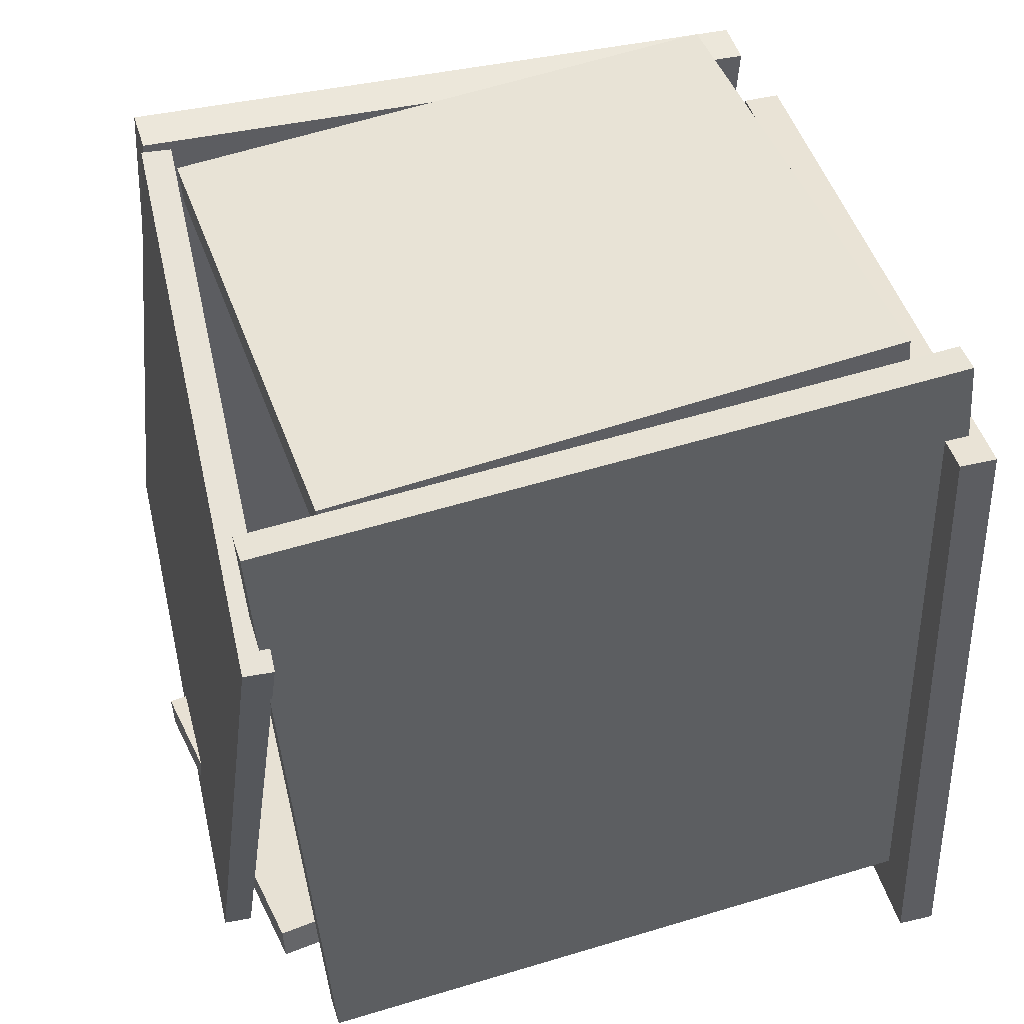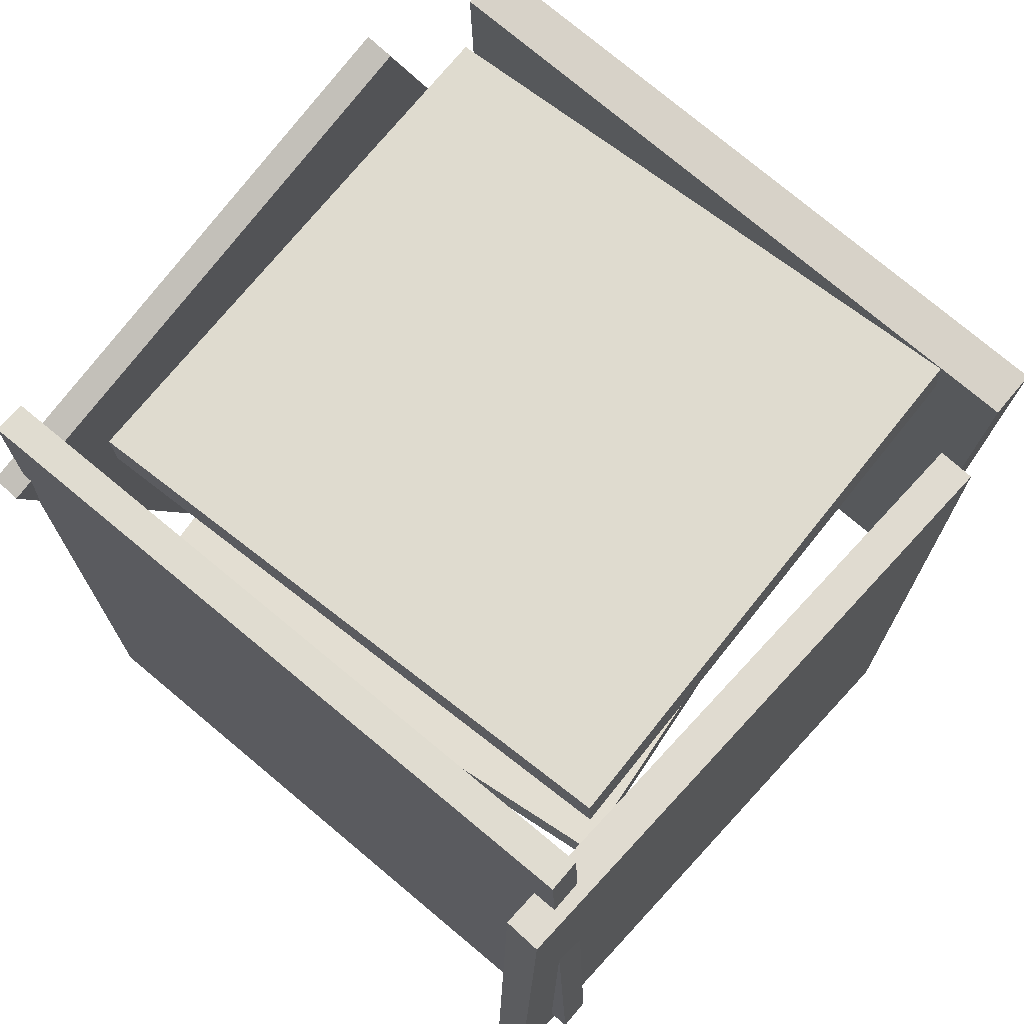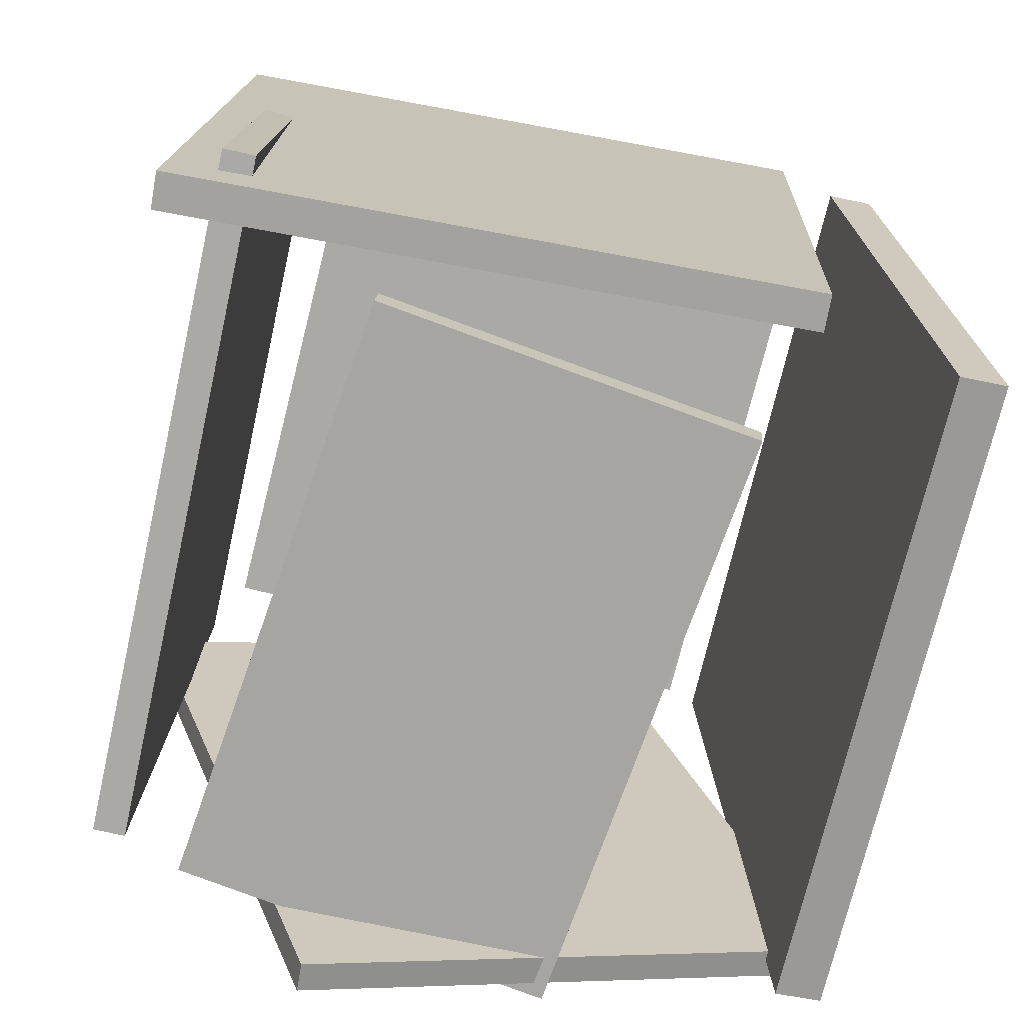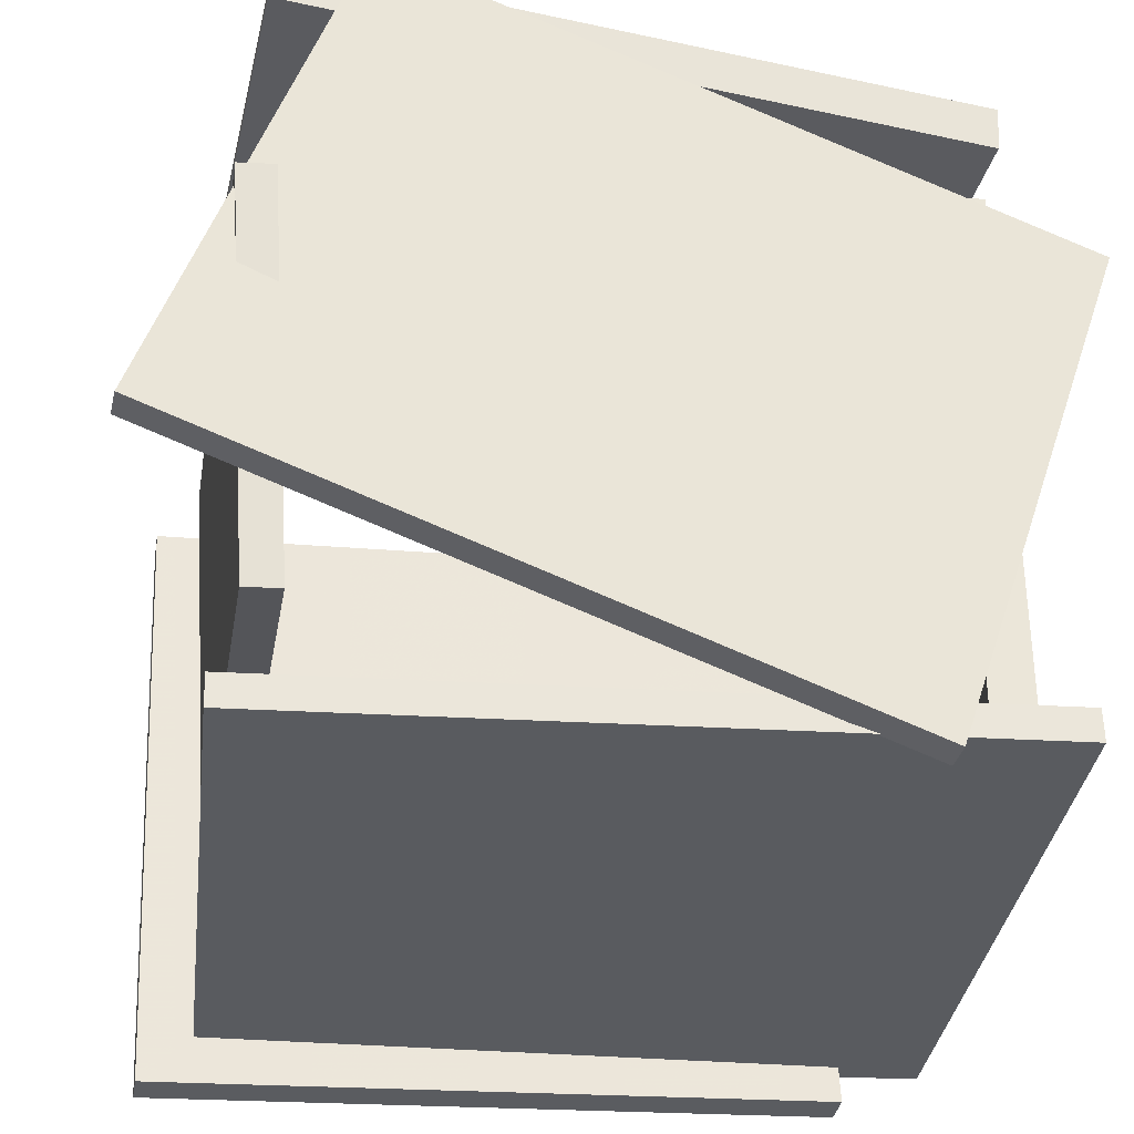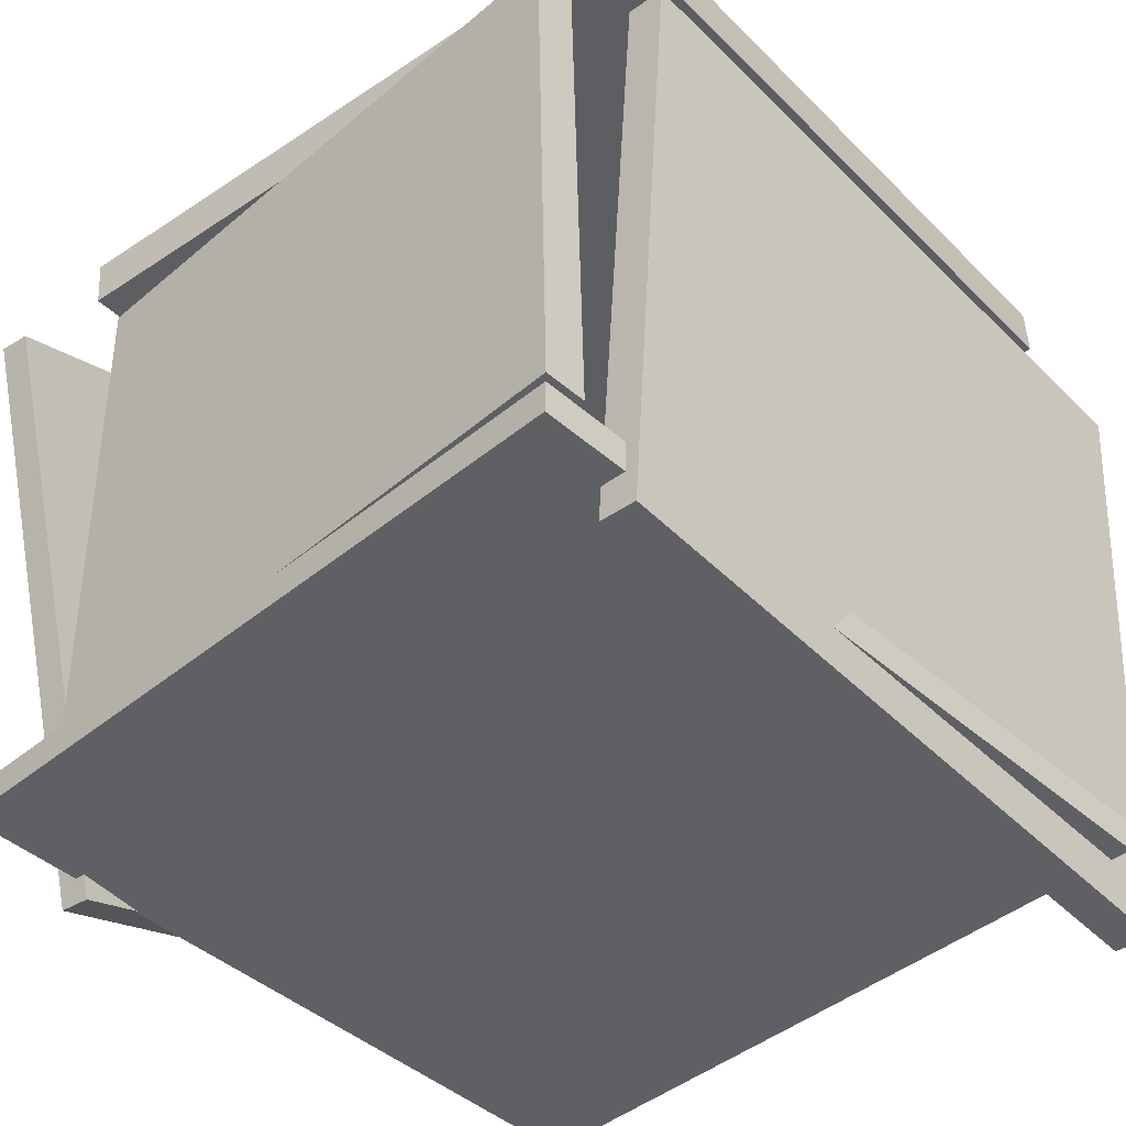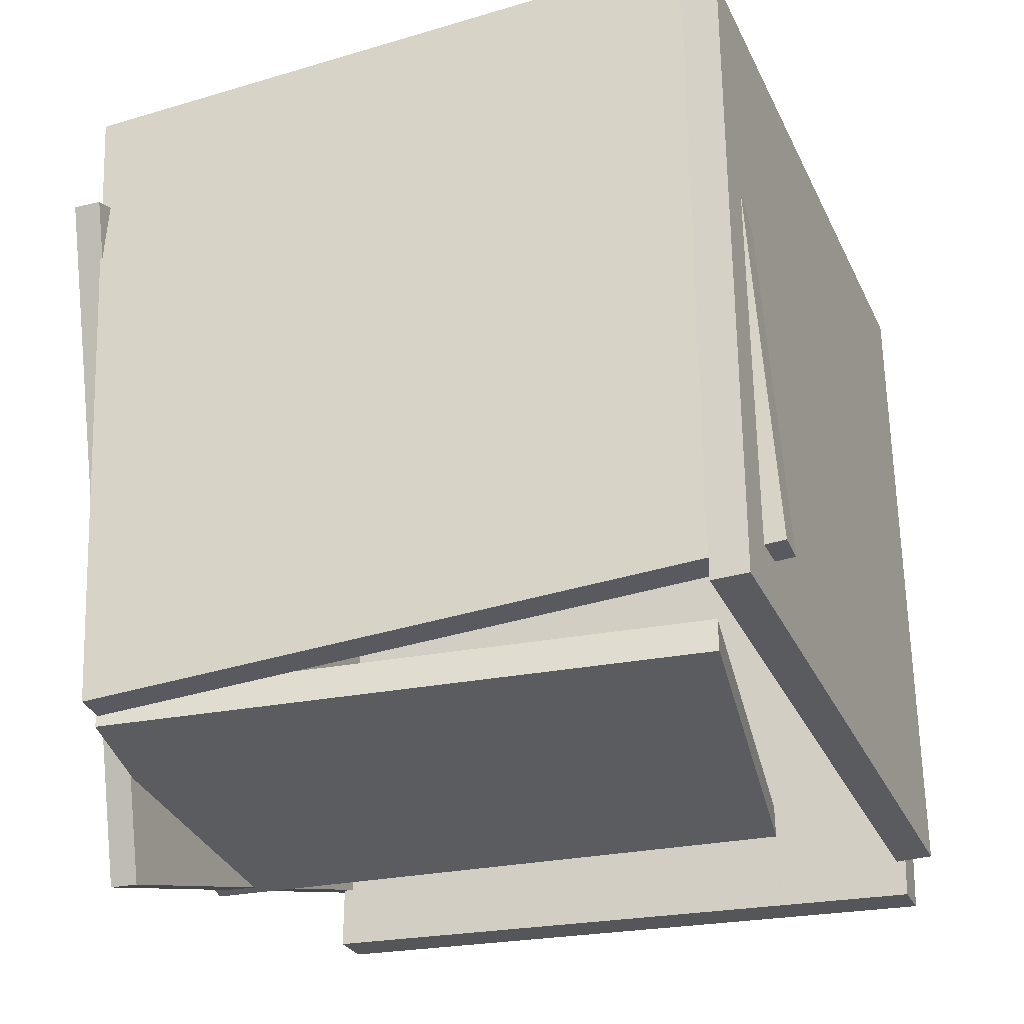
<metadata>
{"format":"obj","ext":"obj","renderer":"f3d","projection":"perspective","resolution":1024,"background":"white","views":[{"elev":45.2,"azim":163.5,"up":"+Y"},{"elev":72.6,"azim":-139.3,"up":"+Y"},{"elev":-71.6,"azim":-102.0,"up":"+Y"},{"elev":-33.0,"azim":79.3,"up":"+Z"},{"elev":-42.3,"azim":-139.5,"up":"+Z"},{"elev":-29.7,"azim":-159.8,"up":"+Y"}]}
</metadata>
<code>
v -0.4968 -0.4503 -0.4733
v -0.4334 0.4895 -0.4507
v 0.4107 -0.5113 -0.4797
v 0.4741 0.4284 -0.4571
v -0.4966 -0.4513 -0.431
v -0.4332 0.4885 -0.4084
v 0.4109 -0.5124 -0.4374
v 0.4743 0.4274 -0.4148
f 1.0 7.0 5.0
f 1.0 3.0 7.0
f 1.0 4.0 3.0
f 1.0 2.0 4.0
f 3.0 8.0 7.0
f 3.0 4.0 8.0
f 5.0 7.0 8.0
f 5.0 8.0 6.0
f 1.0 5.0 6.0
f 1.0 6.0 2.0
f 2.0 6.0 8.0
f 2.0 8.0 4.0
v -0.287 -0.5082 0.2522
v -0.2853 -0.4618 0.2558
v -0.3525 -0.4666 -0.2554
v -0.3509 -0.4202 -0.2518
v 0.5238 -0.5284 0.1458
v 0.5254 -0.482 0.1494
v 0.4582 -0.4868 -0.3617
v 0.4599 -0.4404 -0.3581
f 9.0 15.0 13.0
f 9.0 11.0 15.0
f 9.0 12.0 11.0
f 9.0 10.0 12.0
f 11.0 16.0 15.0
f 11.0 12.0 16.0
f 13.0 15.0 16.0
f 13.0 16.0 14.0
f 9.0 13.0 14.0
f 9.0 14.0 10.0
f 10.0 14.0 16.0
f 10.0 16.0 12.0
v 0.452 0.2649 -0.4898
v 0.4813 -0.6343 -0.1793
v 0.4138 0.51 0.2234
v 0.443 -0.3892 0.534
v 0.4912 0.2667 -0.4883
v 0.5204 -0.6325 -0.1778
v 0.4529 0.5118 0.2249
v 0.4822 -0.3874 0.5354
f 17.0 23.0 21.0
f 17.0 19.0 23.0
f 17.0 20.0 19.0
f 17.0 18.0 20.0
f 19.0 24.0 23.0
f 19.0 20.0 24.0
f 21.0 23.0 24.0
f 21.0 24.0 22.0
f 17.0 21.0 22.0
f 17.0 22.0 18.0
f 18.0 22.0 24.0
f 18.0 24.0 20.0
v 0.3634 0.3432 -0.374
v 0.3672 0.3988 -0.3732
v 0.3902 0.3309 0.3432
v 0.394 0.3865 0.344
v -0.4043 0.3951 -0.3445
v -0.4005 0.4507 -0.3437
v -0.3776 0.3828 0.3728
v -0.3738 0.4384 0.3736
f 25.0 31.0 29.0
f 25.0 27.0 31.0
f 25.0 28.0 27.0
f 25.0 26.0 28.0
f 27.0 32.0 31.0
f 27.0 28.0 32.0
f 29.0 31.0 32.0
f 29.0 32.0 30.0
f 25.0 29.0 30.0
f 25.0 30.0 26.0
f 26.0 30.0 32.0
f 26.0 32.0 28.0
v -0.458 0.3636 0.4043
v -0.4248 -0.5359 0.4643
v -0.4575 0.3678 0.4671
v -0.4243 -0.5317 0.527
v 0.4309 0.3958 0.3951
v 0.4641 -0.5036 0.4551
v 0.4314 0.4 0.4579
v 0.4646 -0.4994 0.5178
f 33.0 39.0 37.0
f 33.0 35.0 39.0
f 33.0 36.0 35.0
f 33.0 34.0 36.0
f 35.0 40.0 39.0
f 35.0 36.0 40.0
f 37.0 39.0 40.0
f 37.0 40.0 38.0
f 33.0 37.0 38.0
f 33.0 38.0 34.0
f 34.0 38.0 40.0
f 34.0 40.0 36.0
v -0.4203 -0.5227 -0.539
v -0.4685 -0.522 -0.5406
v -0.4075 0.3788 -0.5019
v -0.4558 0.3795 -0.5035
v -0.448 -0.5562 0.2843
v -0.4963 -0.5555 0.2827
v -0.4352 0.3453 0.3214
v -0.4835 0.346 0.3198
f 41.0 47.0 45.0
f 41.0 43.0 47.0
f 41.0 44.0 43.0
f 41.0 42.0 44.0
f 43.0 48.0 47.0
f 43.0 44.0 48.0
f 45.0 47.0 48.0
f 45.0 48.0 46.0
f 41.0 45.0 46.0
f 41.0 46.0 42.0
f 42.0 46.0 48.0
f 42.0 48.0 44.0

</code>
